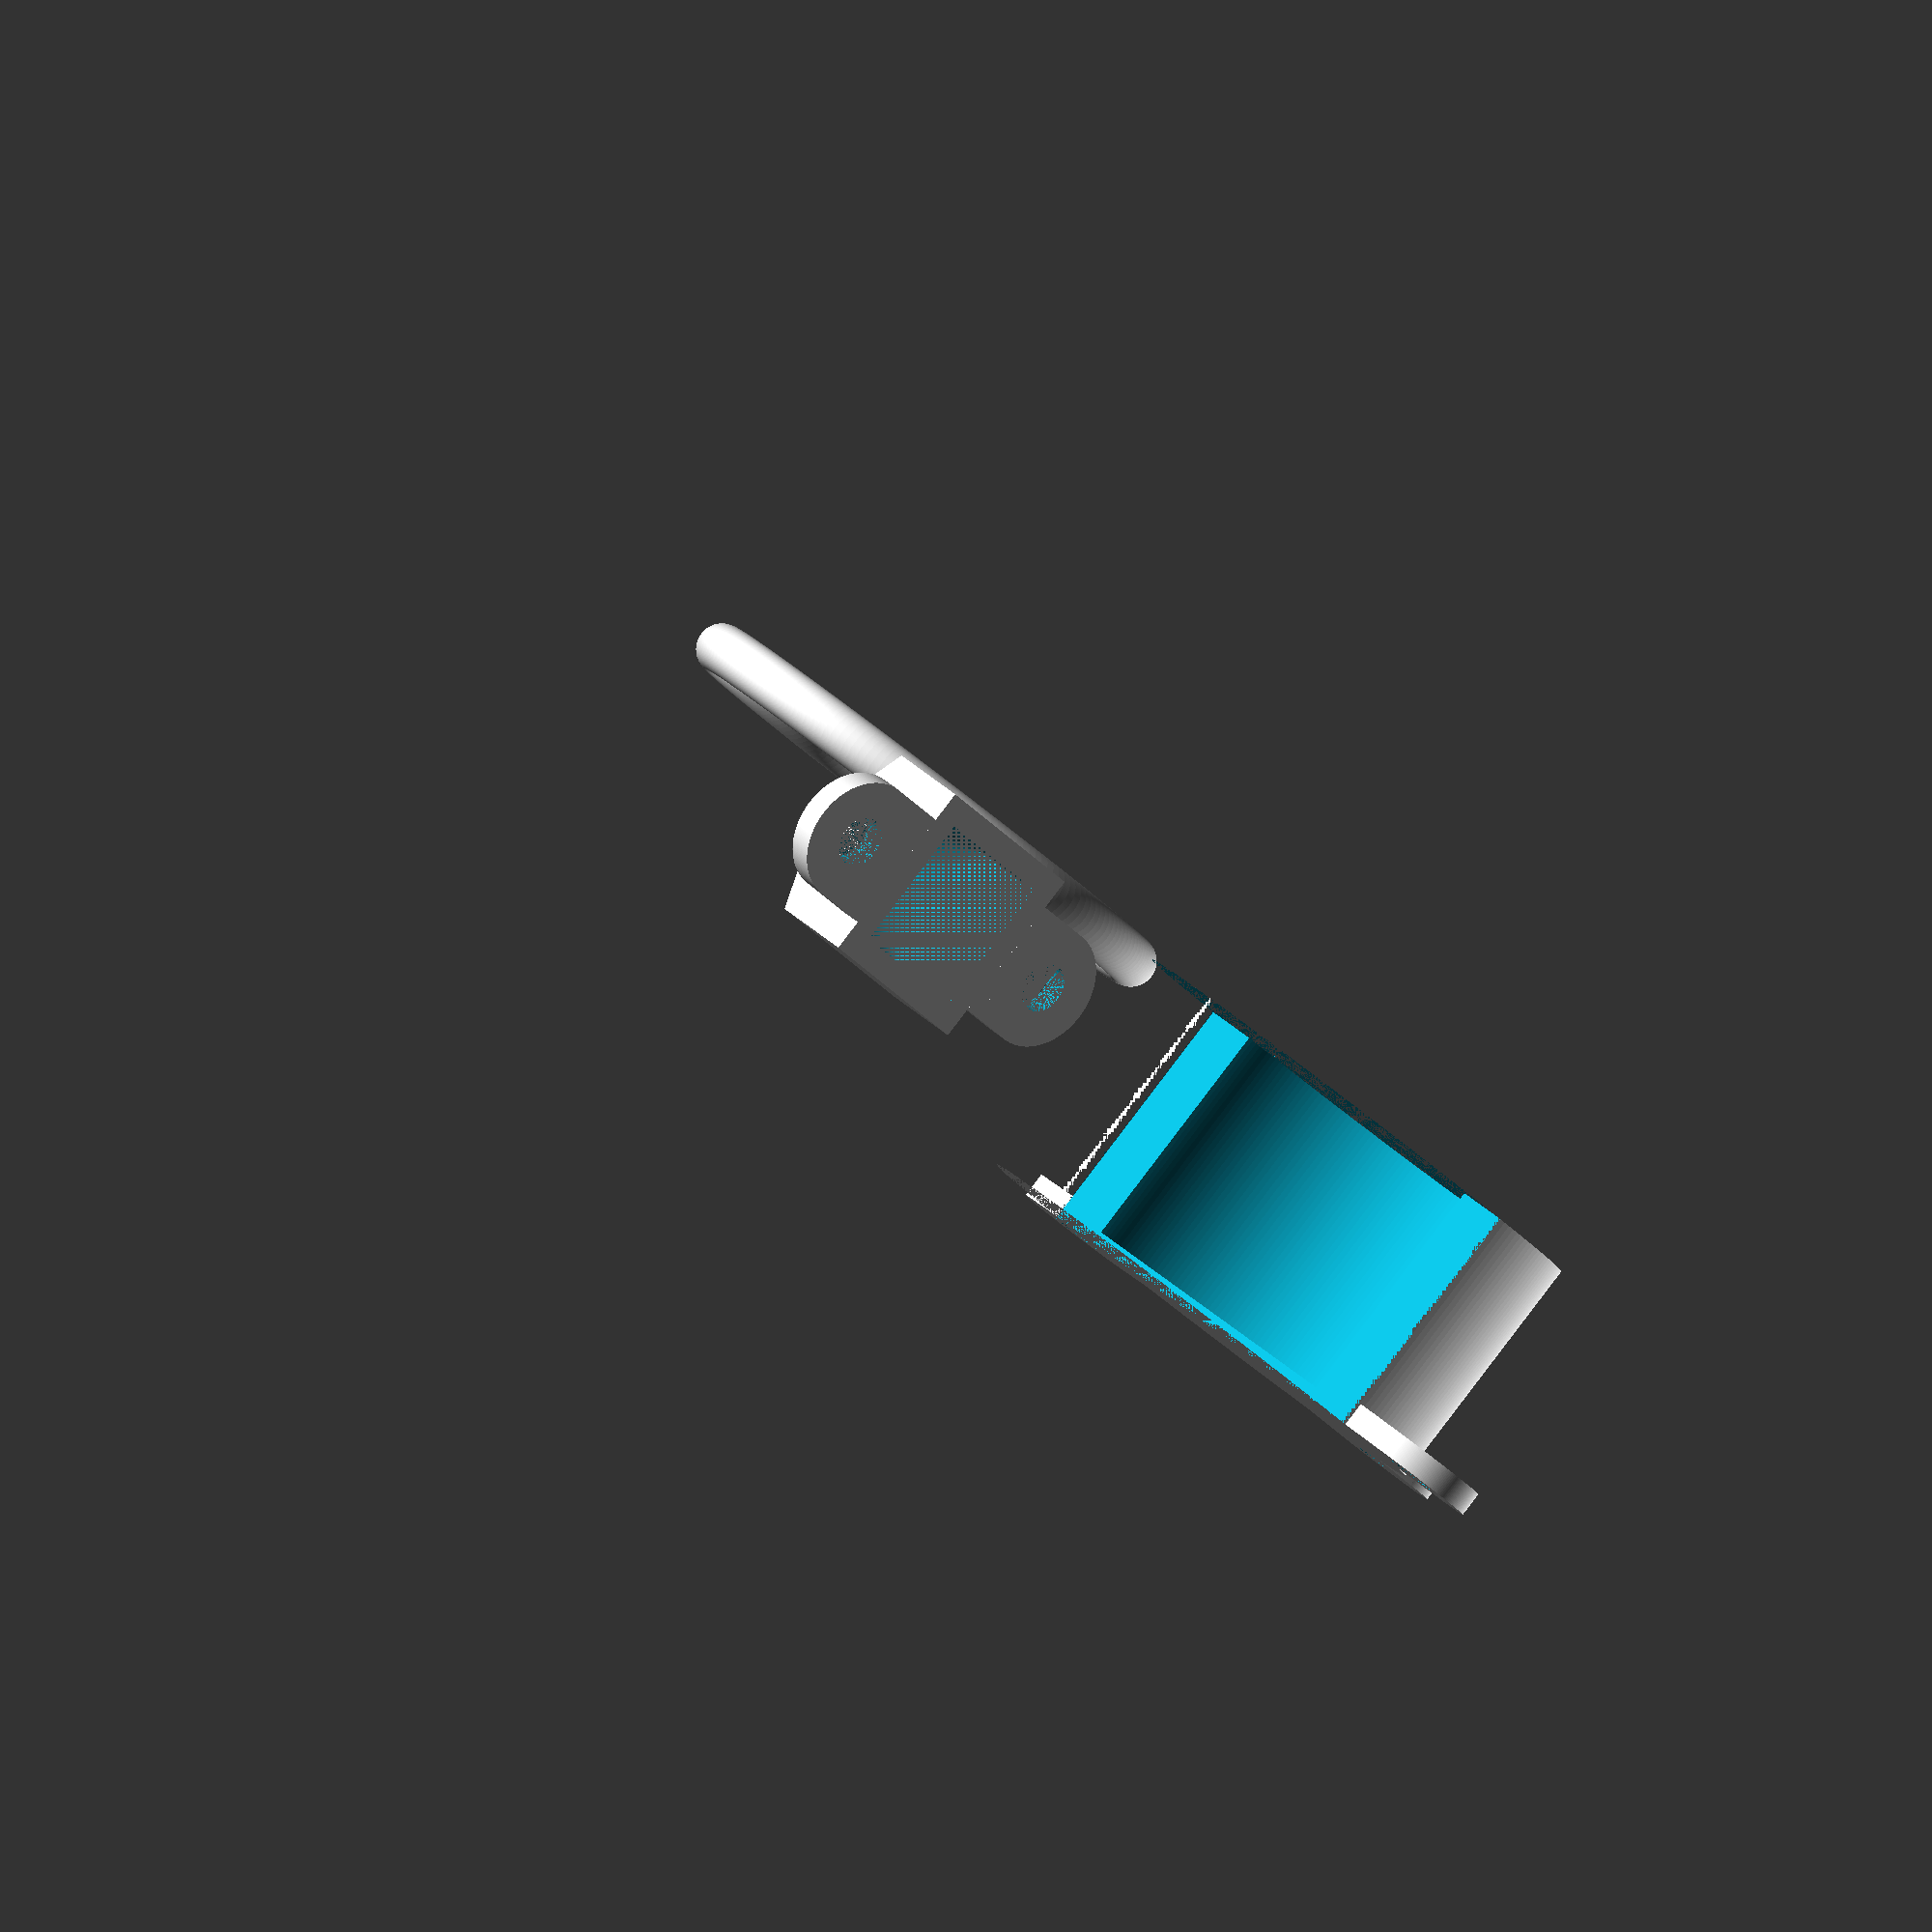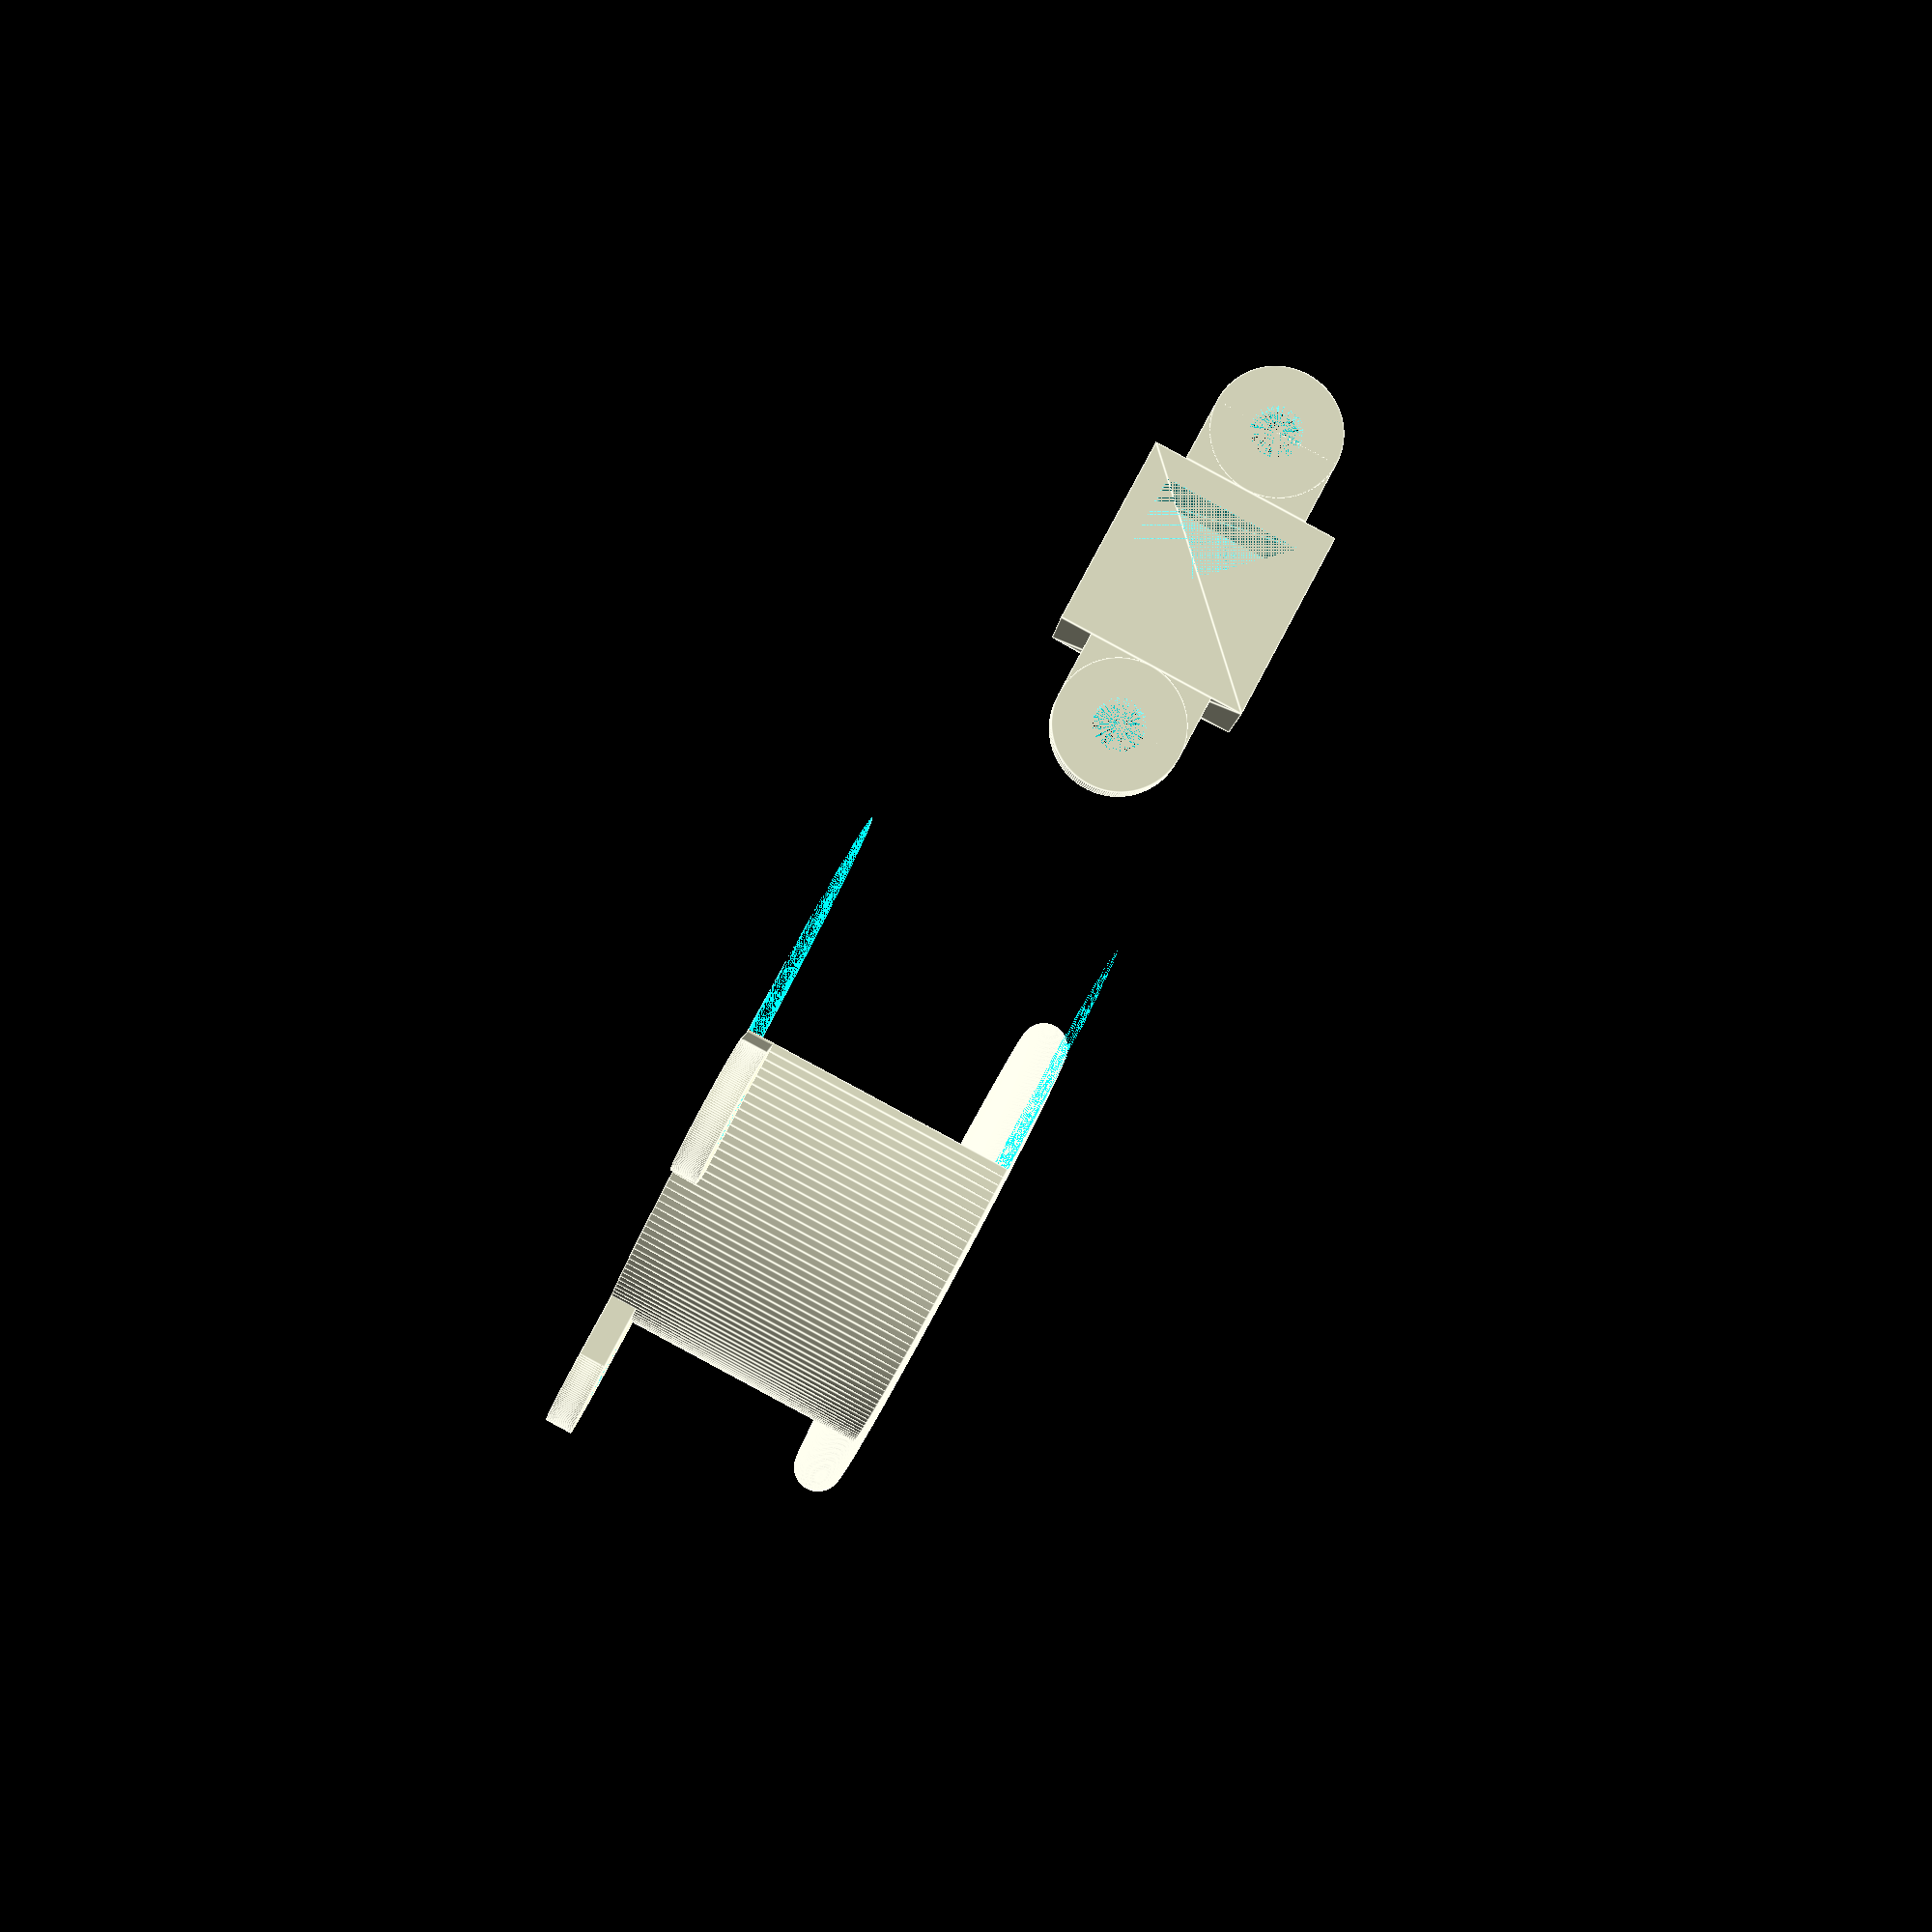
<openscad>
$fn = 200;
holder_radius = 15;

body_radius = holder_radius + 5;

module body() {
  difference() {
    hull() {
      cube([15, 7.5, 15]);
      translate([7.5,7.5,7.5])
        sphere(d = 15);
    }
    hull() {
      translate([7.5,7.5,7.5])
        sphere(d = 11);
      translate([2,0,2])
        cube([11, 7.5, 11]);
    }
    translate([7.5,18,7.5])
      rotate([90,0,0])
        cylinder(h = 10, d = 4);
  }
}

module ear() {
  difference() {
    union() {
      cube([5,10,2]);
      translate([5, 5, 0])
        cylinder(h = 2, d = 10);
    }
  translate([5, 5, 0])
    cylinder(h = 2, d = 4);
  }
}

module dispenser(){
  translate([15, 2, 2.5])
    rotate([90,0,0])
      ear();
  translate([0, 2, 12.5])
    rotate([90,180,0])
      ear();
  body();
}

module holder() {
  difference() {
    cylinder(h = 20, r = body_radius);
    cylinder(h = 19, r = holder_radius);
    translate([0, -body_radius, 0])
      cube([body_radius,body_radius *2 ,20]);
  }
  translate([-9.7, 3 - body_radius ,18])
    rotate([0, 0, -105])
      ear();
  translate([0, body_radius, 18])
    rotate([0, 0, 105])
      ear();
  translate([1 - body_radius, 5, 18])
    rotate([0,0,180])
      ear();
}

module splitter() {
  rotate_extrude(convexity = 10)
    translate([body_radius, 0, 0])
      circle(r = 2);
  translate([0, 0, -0.5])
  difference() {
    cylinder(r = body_radius, h = 1);
    cylinder(r = holder_radius, h = 1);
  }
}

holder();
translate([body_radius * 2, 0, 0]) dispenser();
translate([0, body_radius * 3, 0])  splitter();


</openscad>
<views>
elev=271.8 azim=224.5 roll=37.3 proj=o view=wireframe
elev=269.9 azim=171.2 roll=118.3 proj=p view=edges
</views>
